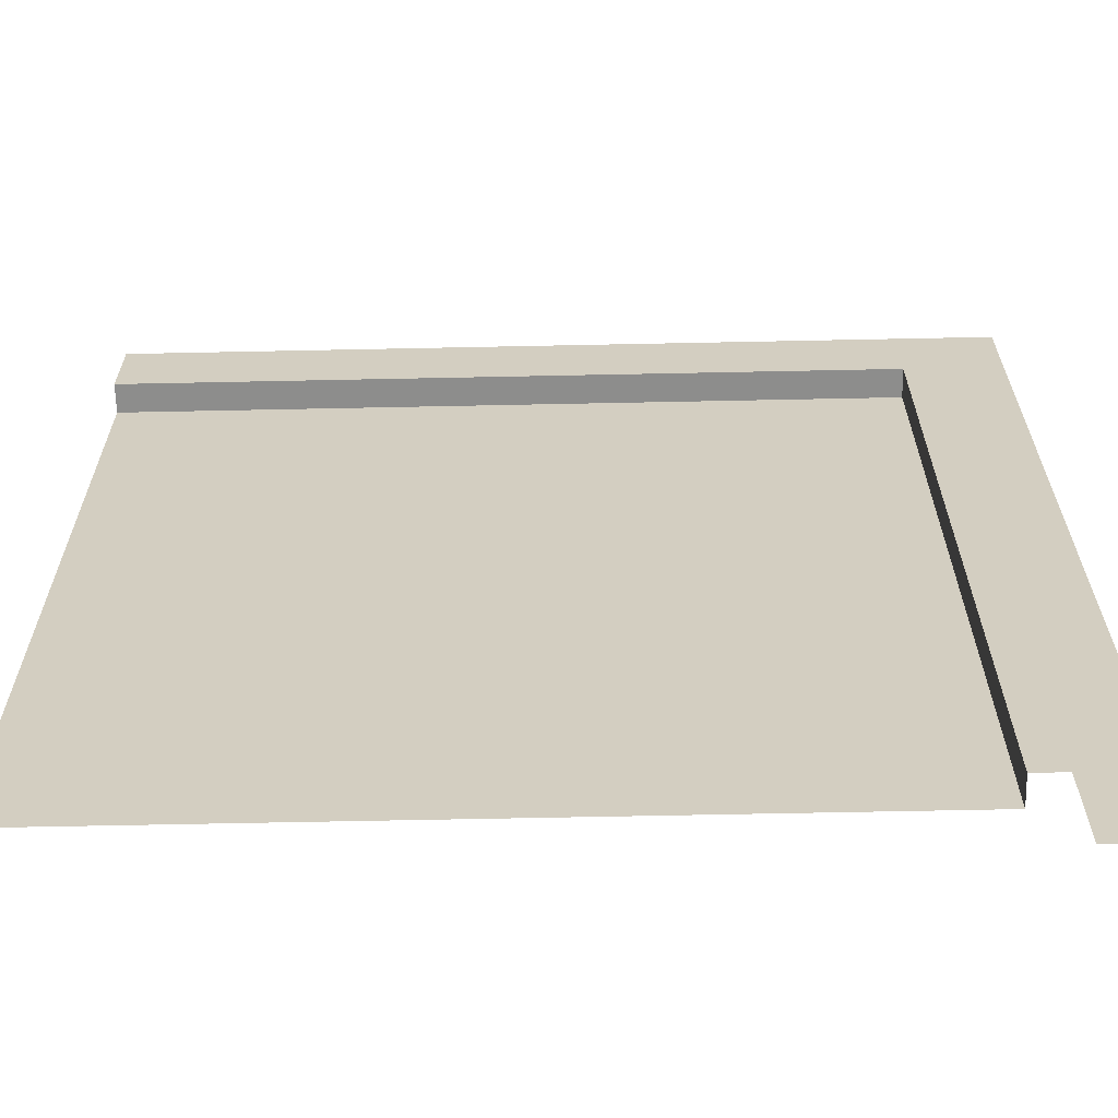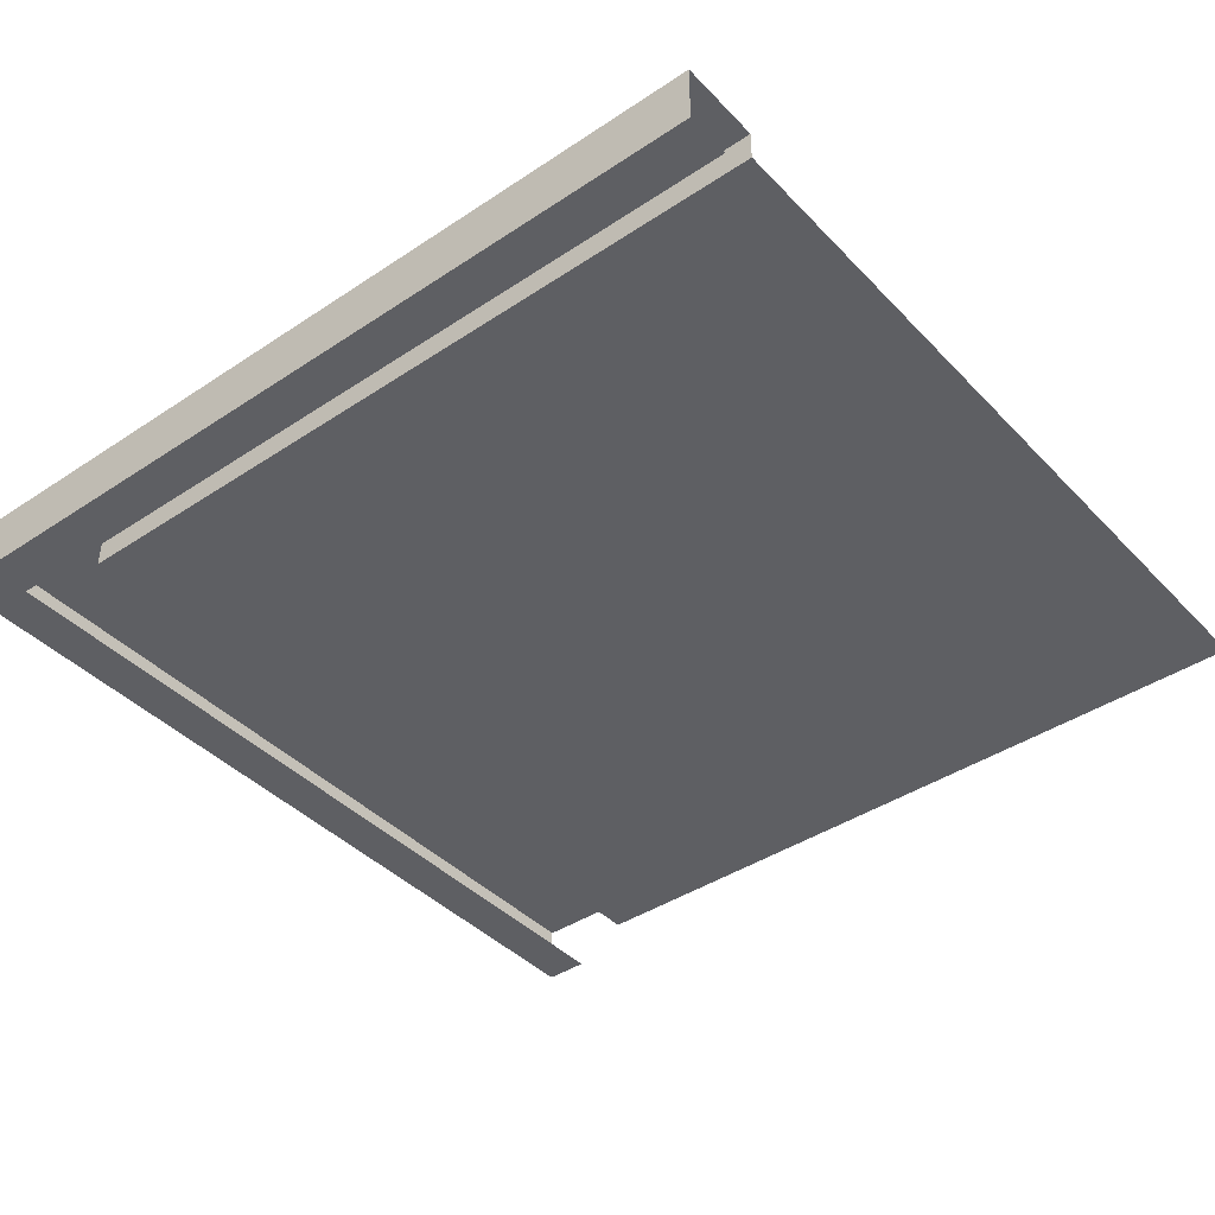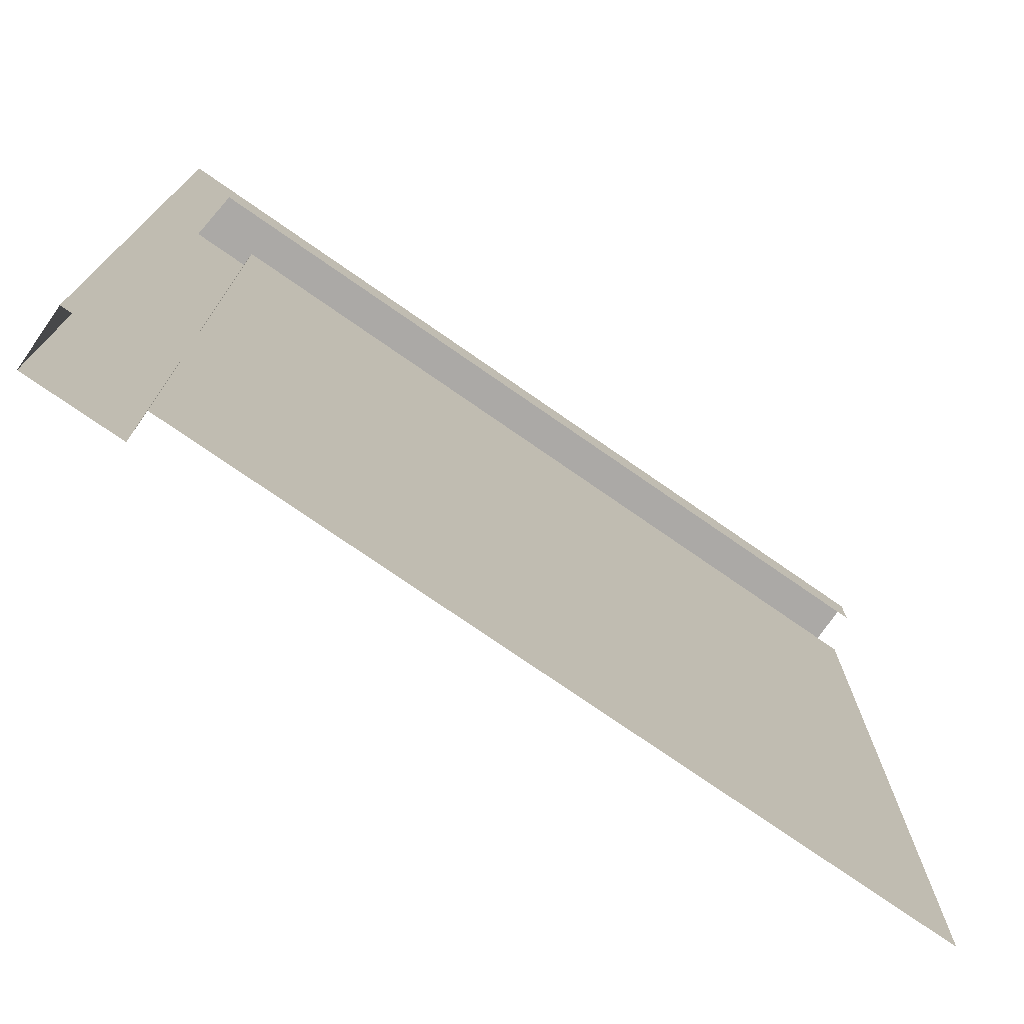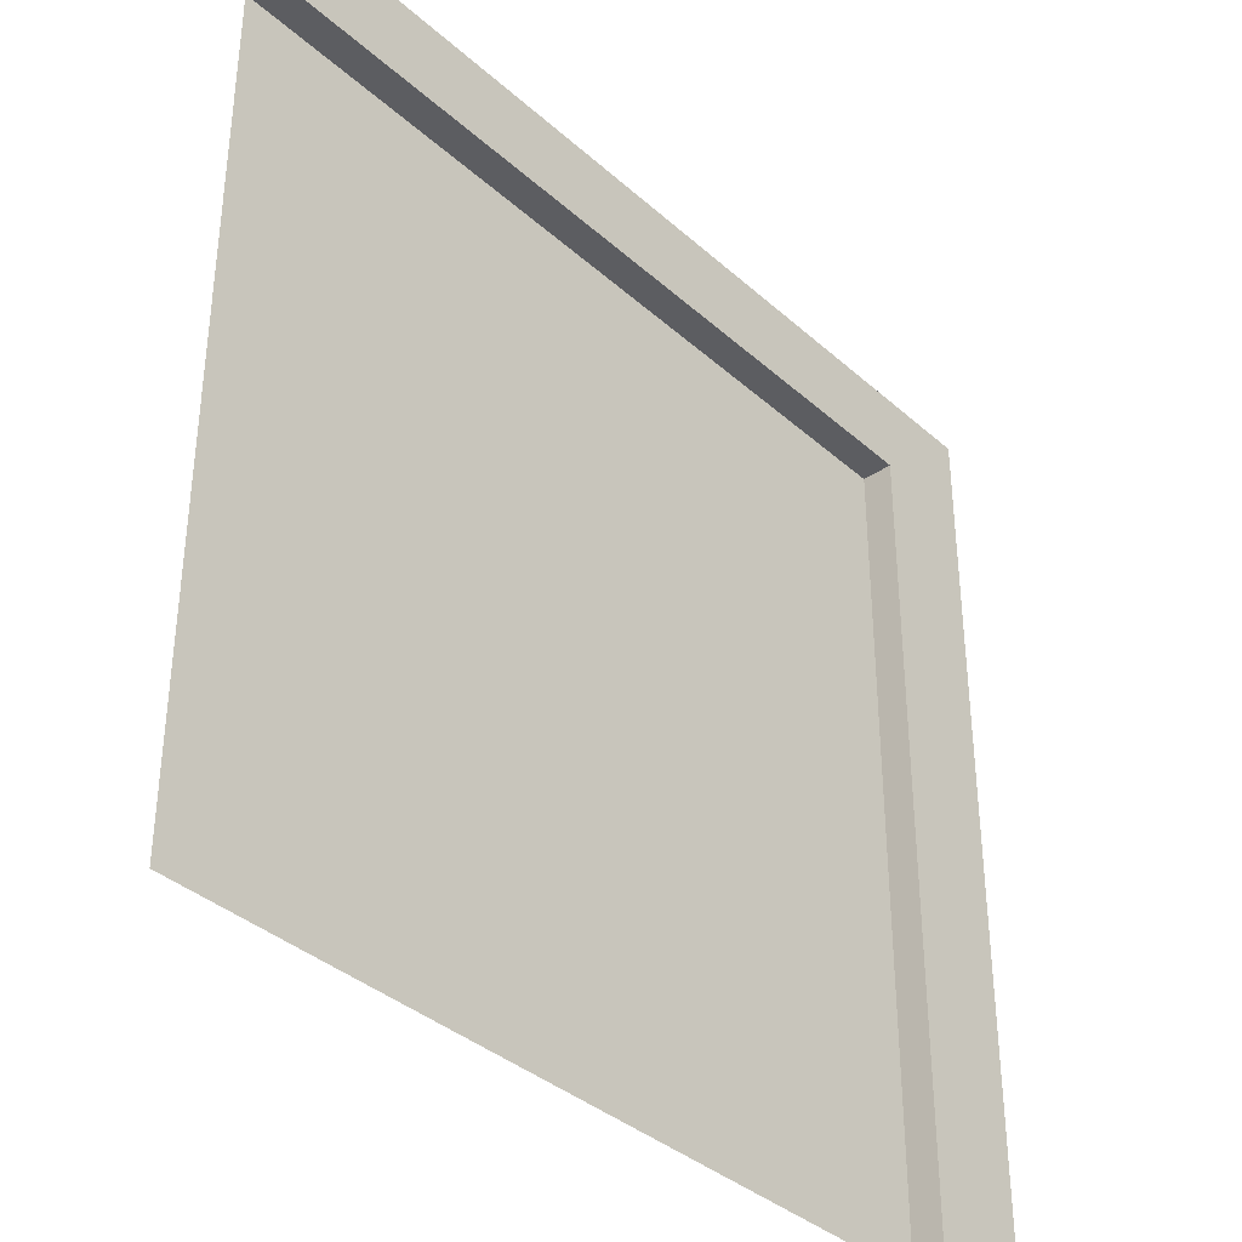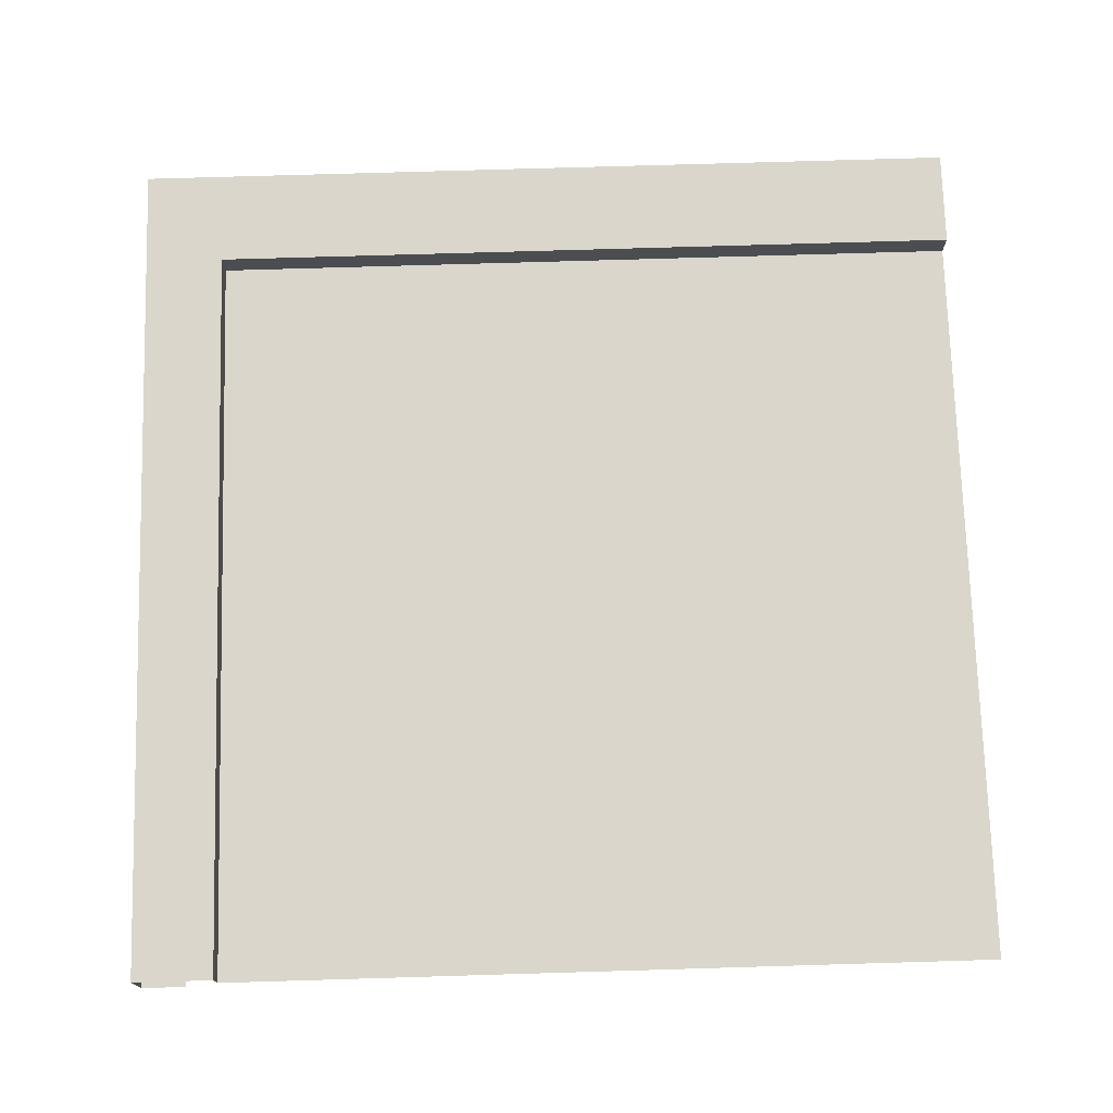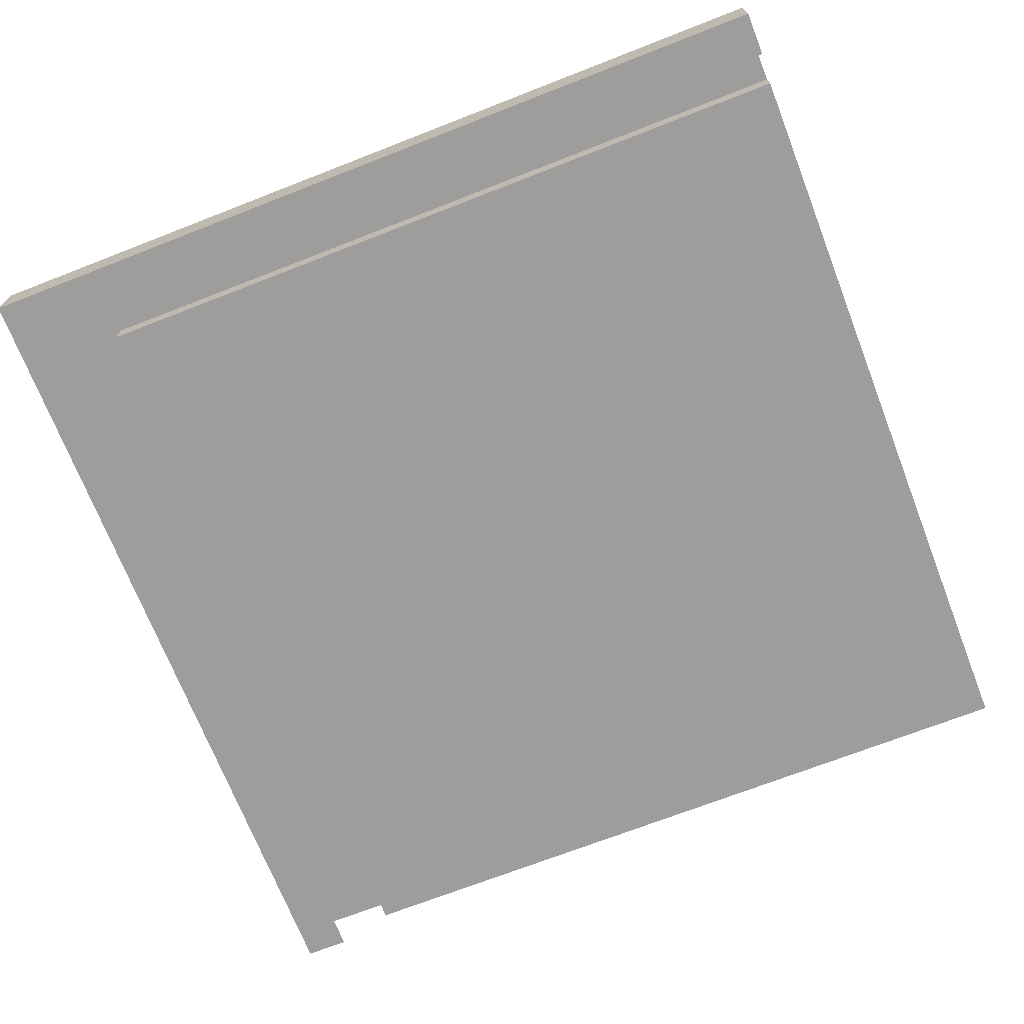
<metadata>
{"format":"obj","ext":"obj","renderer":"f3d","projection":"perspective","resolution":1024,"background":"white","views":[{"elev":-64.5,"azim":-178.8,"up":"+Z"},{"elev":-41.1,"azim":39.0,"up":"+Y"},{"elev":-75.5,"azim":-34.8,"up":"+Z"},{"elev":-37.0,"azim":131.3,"up":"+Z"},{"elev":74.1,"azim":88.3,"up":"+Y"},{"elev":-70.7,"azim":21.3,"up":"+Y"}]}
</metadata>
<code>
v -20 290 20
v -34.66 290 34.66
v -20 290 -250
v -34.66 290 -250
v 250 300 -250
v -34.66 309.8 -250
v -34.66 309.8 34.66
v -2.573 300 -250
v -2.573 300 7.916
v -2.573 309.8 7.916
v -2.573 309.8 -250
v 250 290 20
v 250 290 34.66
v 250 309.8 34.66
v 250 300 7.916
v 250 309.8 7.916
f 2 4 3 1
f 7 6 4 2
f 7 10 11 6
f 11 10 9 8
f 2 1 12 13
f 5 8 9 15
f 7 2 13 14
f 7 14 16 10
f 16 15 9 10

</code>
